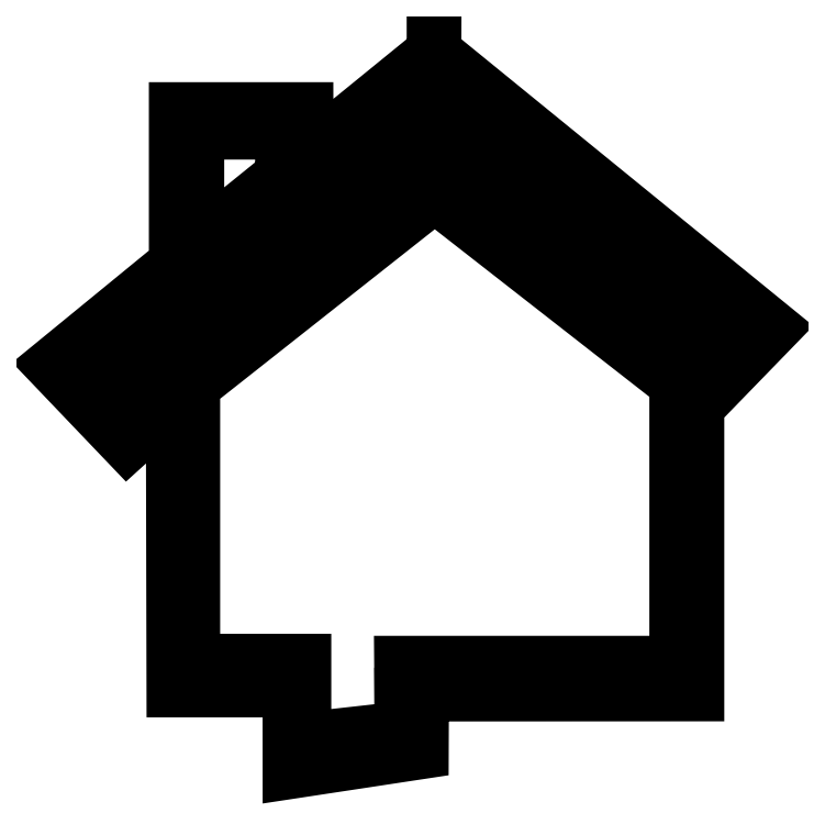
<metadata>
{"format":"dxf","ext":"dxf","renderer":"ezdxf+matplotlib","layout":"modelspace","background":"white","min_lineweight":24,"dpi":150}
</metadata>
<code>
0
SECTION
2
ENTITIES
0
LWPOLYLINE
8
Calque
90
41
70
0
10
59.27
20
84.67
30
0
10
35.66
20
65.76
30
0
10
38.1
20
63.36
30
0
10
59.33
20
80.24
30
0
10
77.68
20
66.05
30
0
10
79.98
20
68.3
30
0
10
59.29
20
84.67
30
0
10
59.29
20
87.35
30
0
10
82.68
20
68.3
30
0
10
77.44
20
62.9
30
0
10
77.44
20
43.04
30
0
10
57.07
20
43.03
30
0
10
57.05
20
45.16
30
0
10
76.06
20
45.16
30
0
10
76.06
20
64.49
30
0
10
59.33
20
77.54
30
0
10
42.62
20
64.35
30
0
10
42.62
20
45.3
30
0
10
50.29
20
45.3
30
0
10
50.29
20
39.88
30
0
10
57.07
20
40.63
30
0
10
57.07
20
42.95
30
0
10
58.42
20
42.95
30
0
10
58.41
20
39.05
30
0
10
49.34
20
37.68
30
0
10
49.34
20
43.32
30
0
10
41.32
20
43.32
30
0
10
41.28
20
63.24
30
0
10
38.1
20
60.35
30
0
10
32.93
20
65.76
30
0
10
41.49
20
72.76
30
0
10
41.49
20
83.4
30
0
10
50.44
20
83.4
30
0
10
50.45
20
80.21
30
0
10
48.82
20
79.04
30
0
10
48.82
20
81.84
30
0
10
42.9
20
81.84
30
0
10
42.9
20
74.06
30
0
10
50.44
20
80.15
30
0
10
59.28
20
87.35
30
0
10
59.27
20
84.67
30
0
0
ENDSEC
0
EOF

</code>
